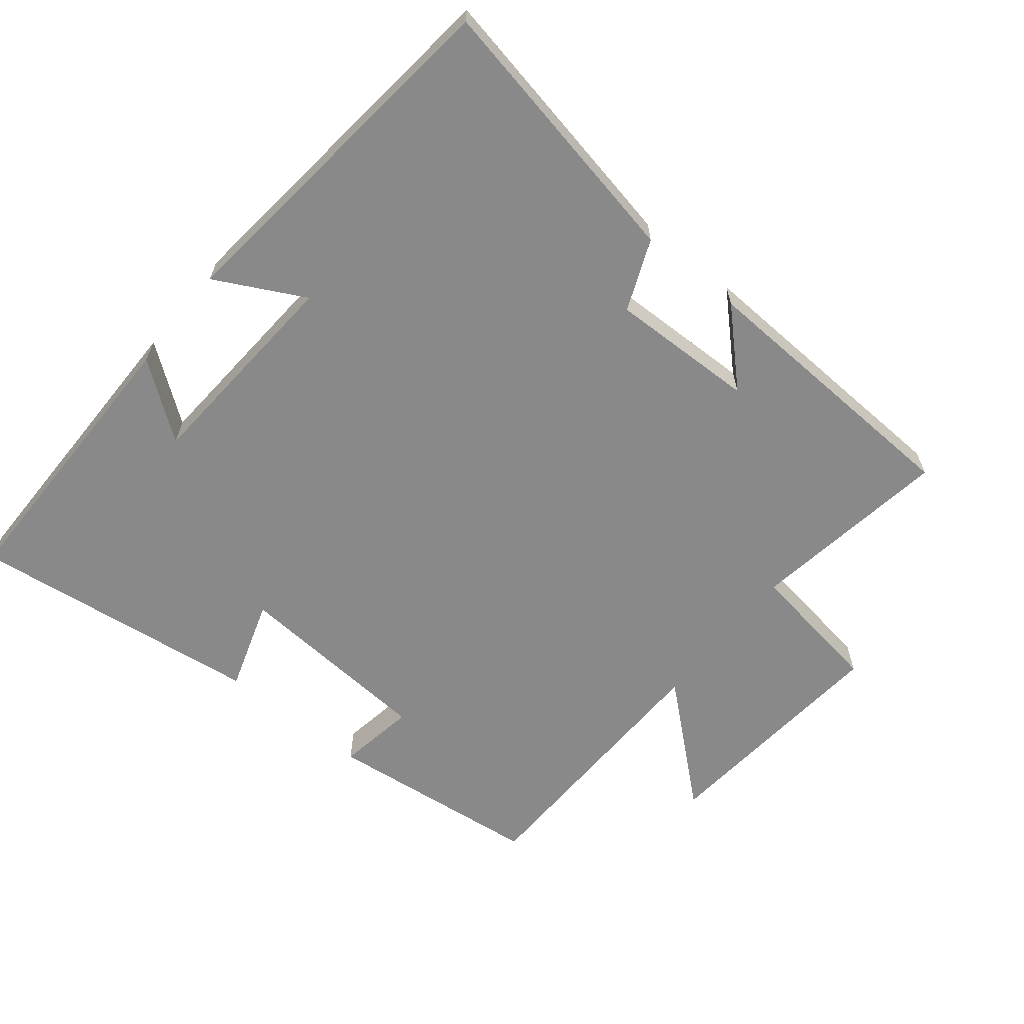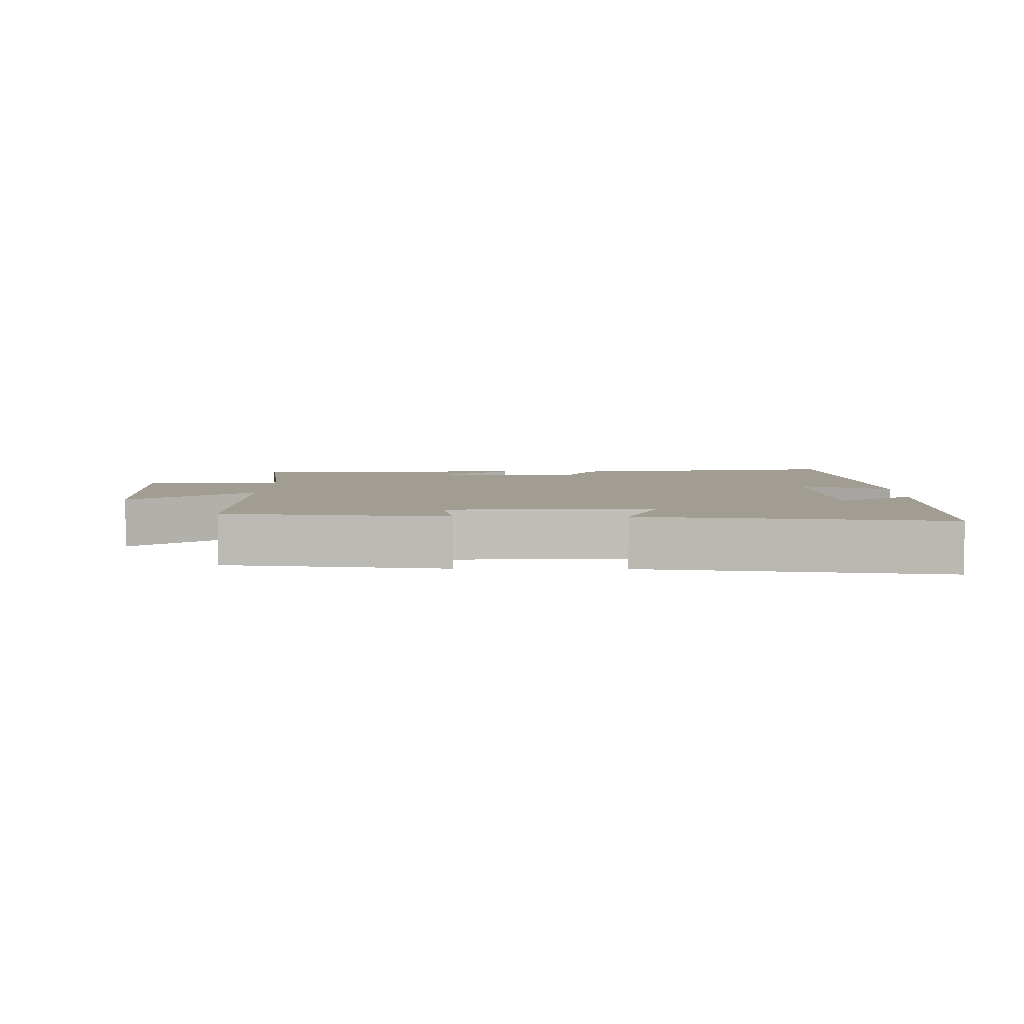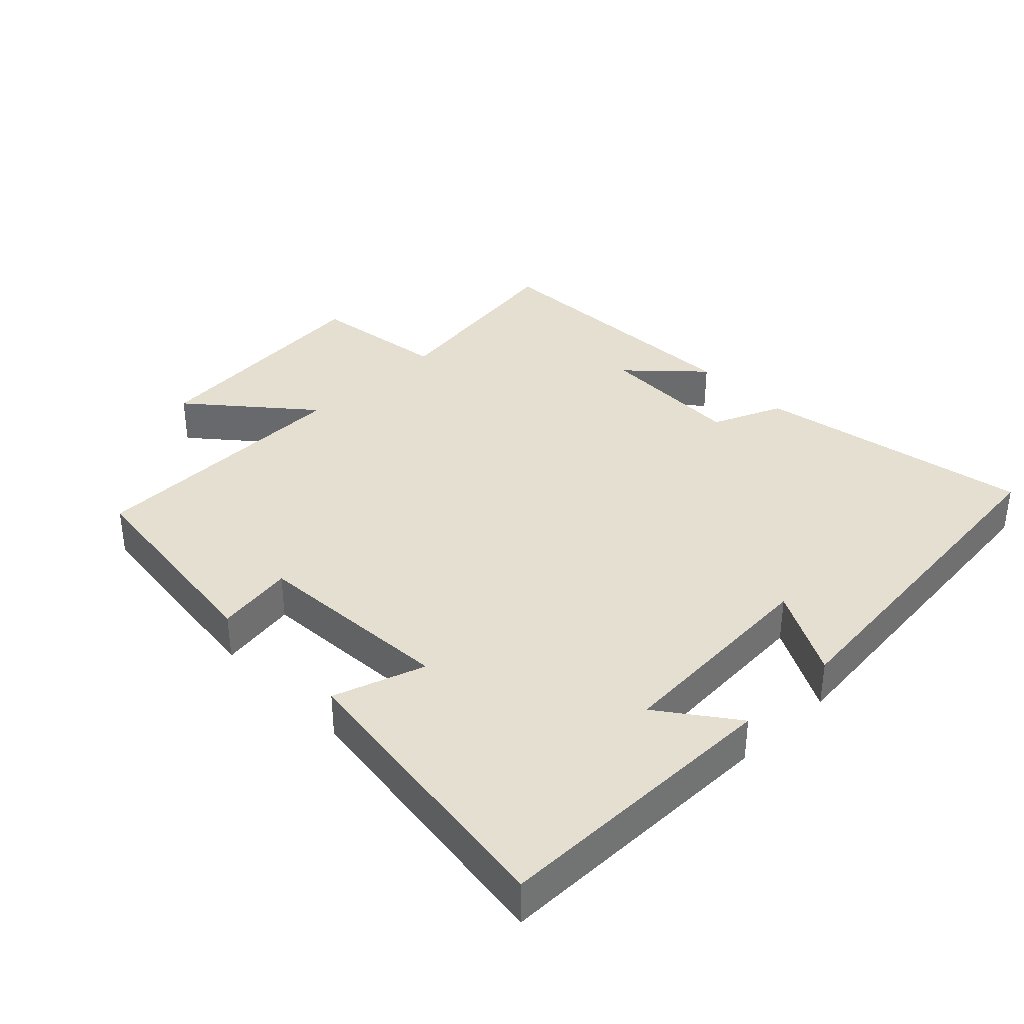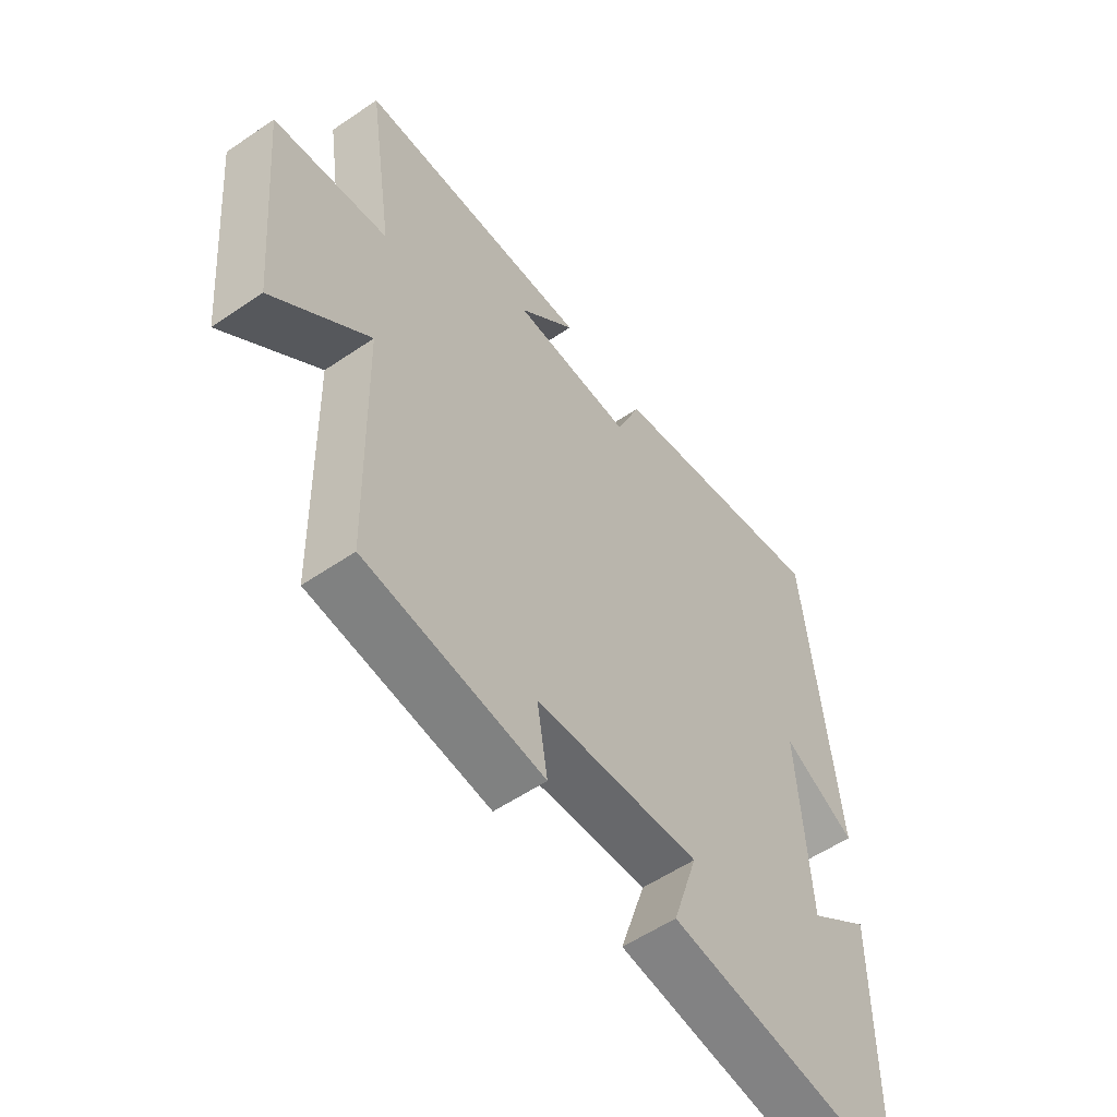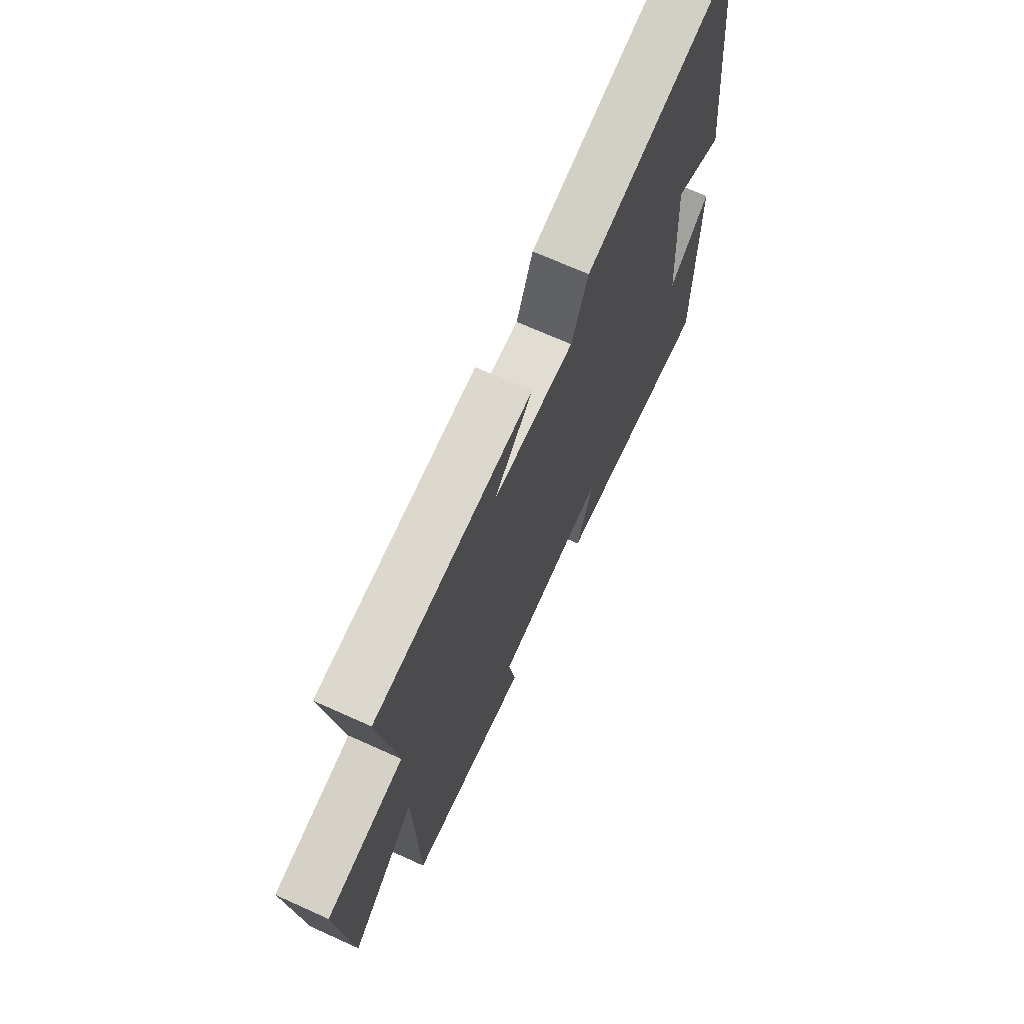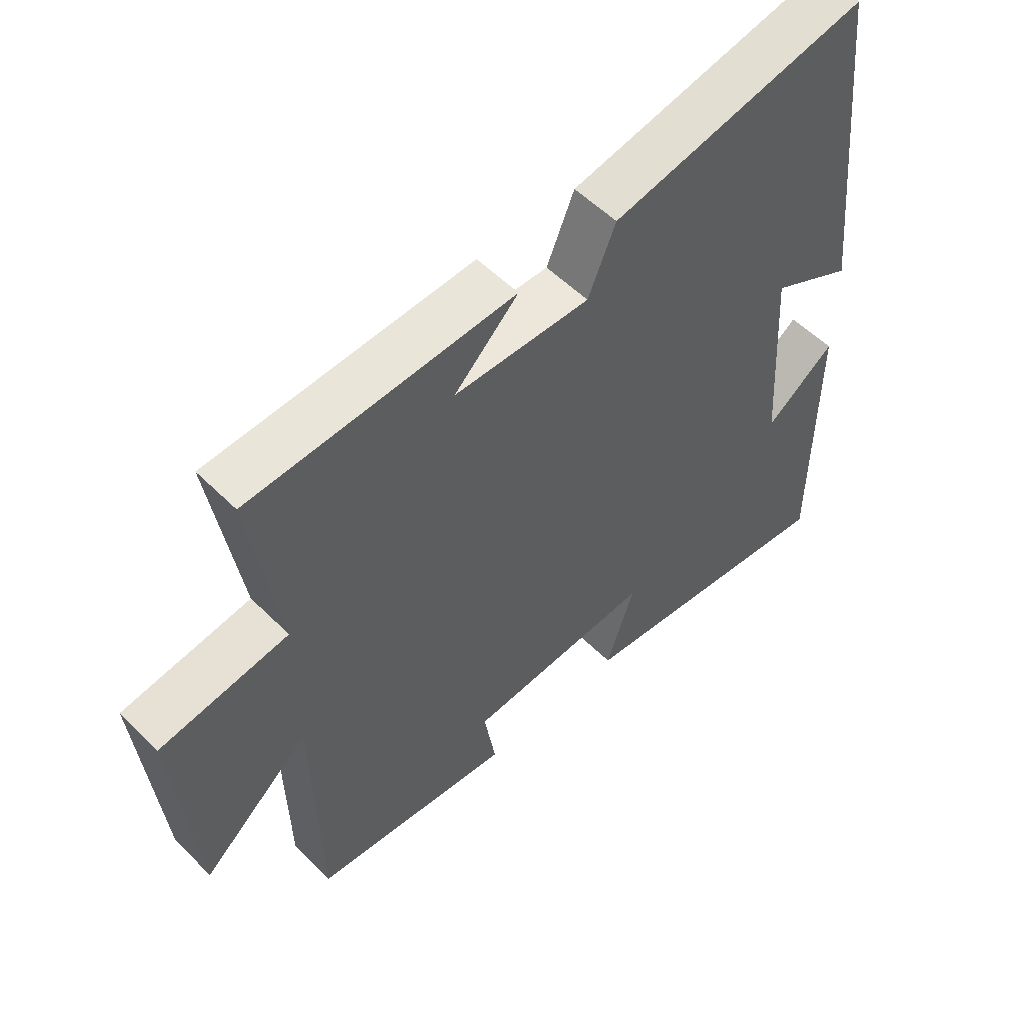
<metadata>
{"format":"obj","ext":"obj","renderer":"f3d","projection":"perspective","resolution":1024,"background":"white","views":[{"elev":-63.3,"azim":-39.1,"up":"+Y"},{"elev":4.6,"azim":-178.8,"up":"+Y"},{"elev":36.6,"azim":-134.2,"up":"+Y"},{"elev":-55.3,"azim":125.8,"up":"+Z"},{"elev":69.8,"azim":114.3,"up":"+Z"},{"elev":54.6,"azim":136.3,"up":"+Z"}]}
</metadata>
<code>
v -0.443 0.07 0.579
v -0.033 0.07 0.5
v 0.011 0.07 0.395
v 0.227 0.07 0.401
v 0.125 0.07 0.5
v 0.545 0.07 0.482
v 0.5 0.07 0.184
v 0.704 0.07 0.154
v 0.672 0.07 -0.204
v 0.5 0.07 -0.056
v 0.491 0.07 -0.462
v 0.17 0.07 -0.5
v 0.189 0.07 -0.384
v -0.109 0.07 -0.364
v -0.064 0.07 -0.5
v -0.498 0.07 -0.557
v -0.5 0.07 -0.124
v -0.388 0.07 -0.207
v -0.368 0.07 0.111
v -0.5 0.07 0.042
v -0.443 0 0.579
v -0.033 0 0.5
v 0.011 0 0.395
v 0.227 0 0.401
v 0.125 0 0.5
v 0.545 0 0.482
v 0.5 0 0.184
v 0.704 0 0.154
v 0.672 0 -0.204
v 0.5 0 -0.056
v 0.491 0 -0.462
v 0.17 0 -0.5
v 0.189 0 -0.384
v -0.109 0 -0.364
v -0.064 0 -0.5
v -0.498 0 -0.557
v -0.5 0 -0.124
v -0.388 0 -0.207
v -0.368 0 0.111
v -0.5 0 0.042
f 1 2 3
f 20 1 3
f 19 20 3
f 18 19 3 4
f 15 16 17 18
f 14 15 18
f 13 14 18 4
f 10 11 12 13
f 10 13 4
f 7 8 9 10
f 7 10 4
f 4 5 6 7
f 23 22 21
f 23 21 40
f 23 40 39
f 24 23 39 38
f 38 37 36 35
f 38 35 34
f 24 38 34 33
f 33 32 31 30
f 24 33 30
f 30 29 28 27
f 24 30 27
f 27 26 25 24
f 1 21 22 2
f 2 22 23 3
f 3 23 24 4
f 4 24 25 5
f 5 25 26 6
f 6 26 27 7
f 7 27 28 8
f 8 28 29 9
f 9 29 30 10
f 10 30 31 11
f 11 31 32 12
f 12 32 33 13
f 13 33 34 14
f 14 34 35 15
f 15 35 36 16
f 16 36 37 17
f 17 37 38 18
f 18 38 39 19
f 19 39 40 20
f 20 40 21 1

</code>
